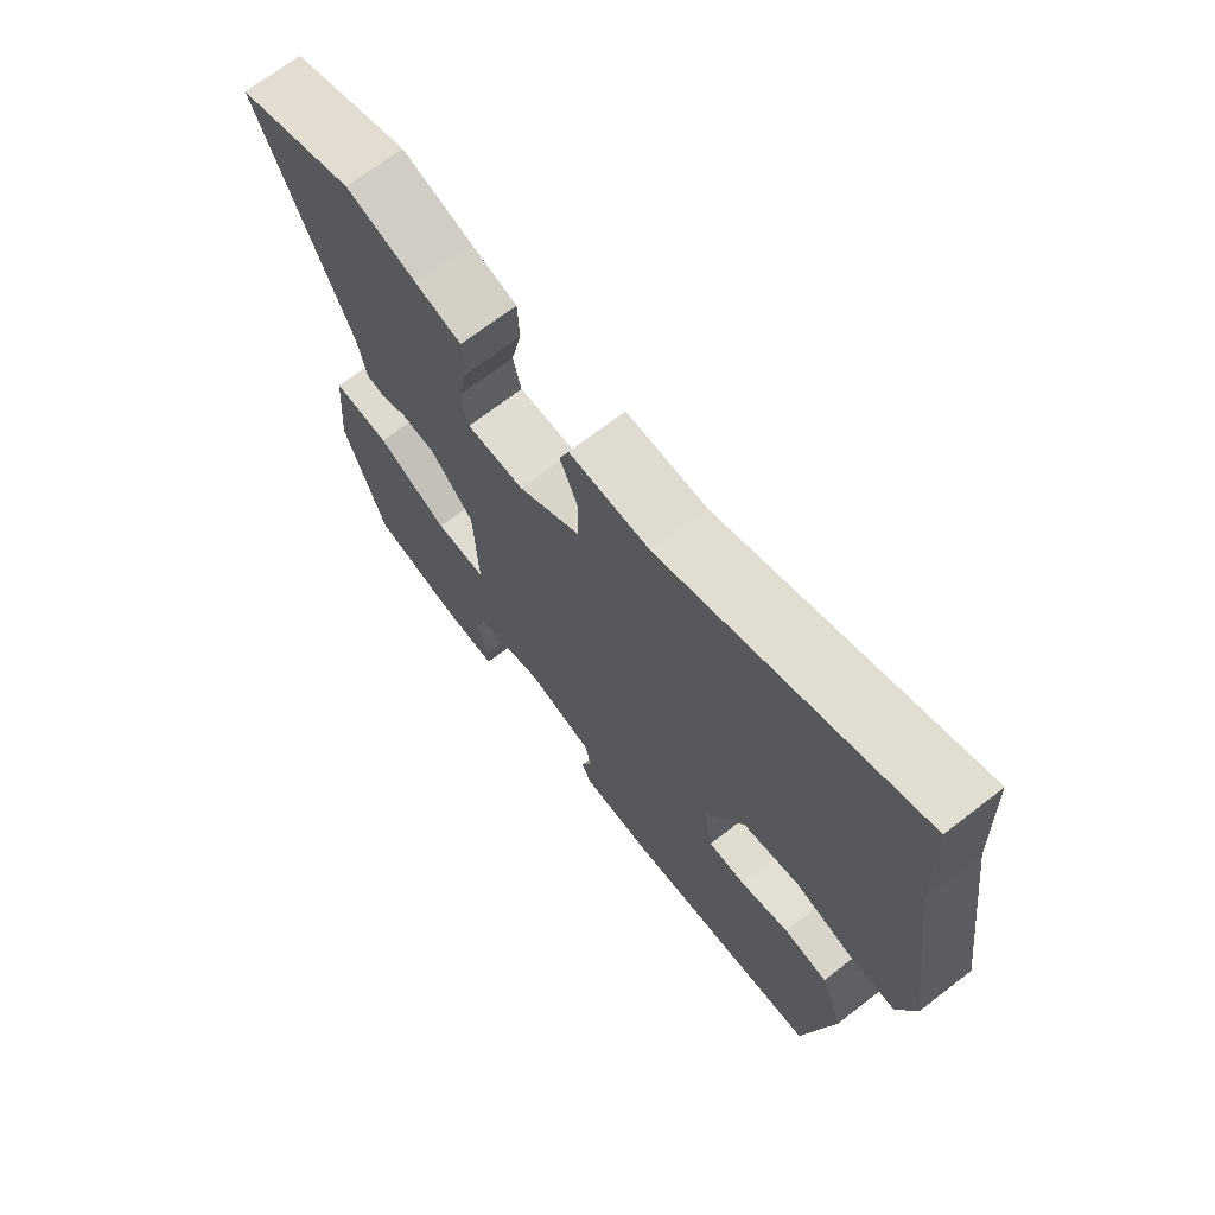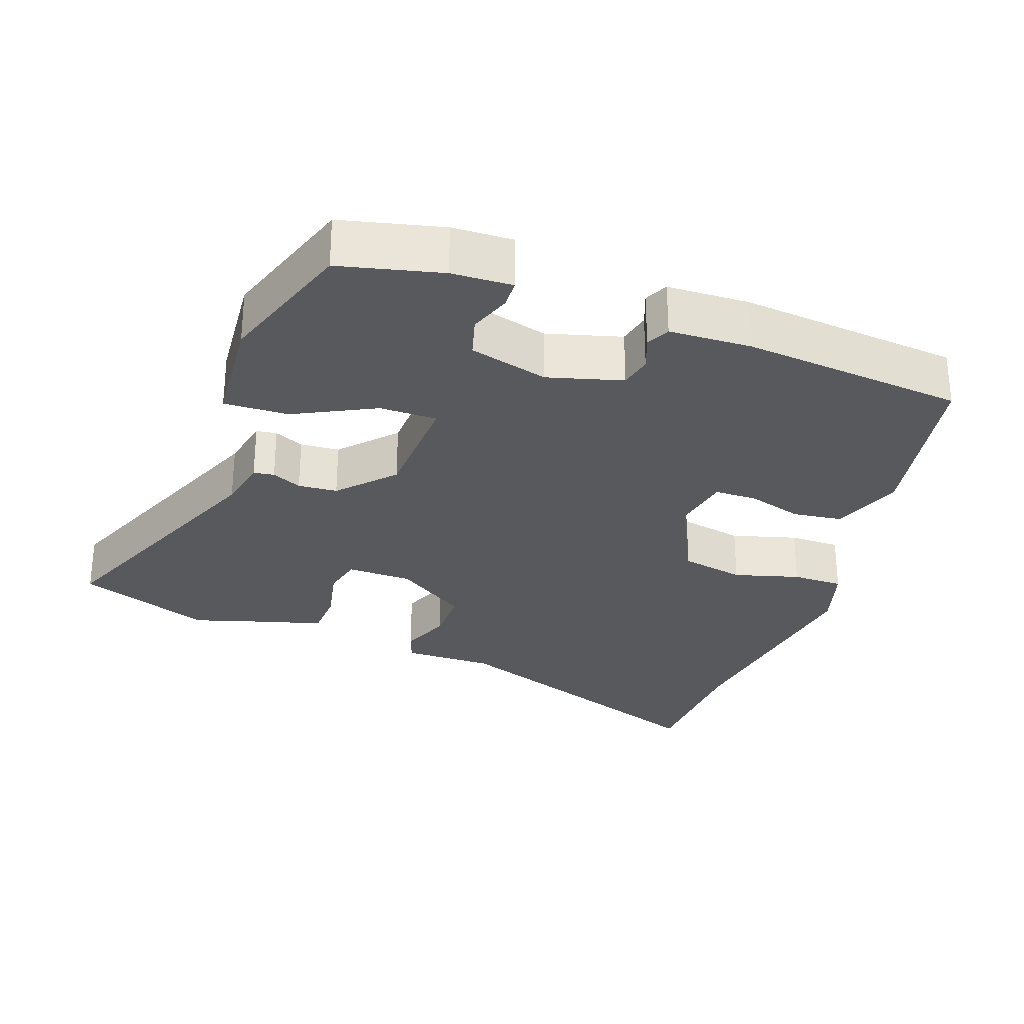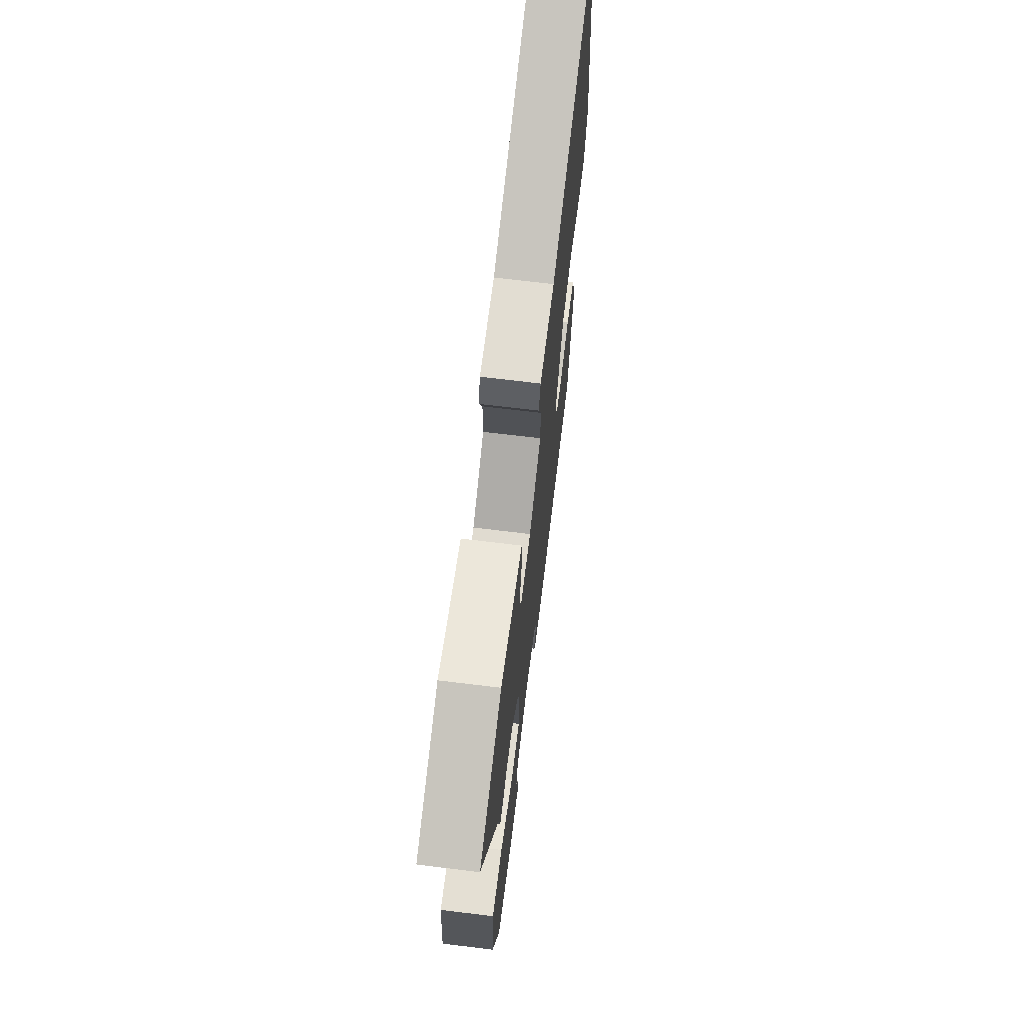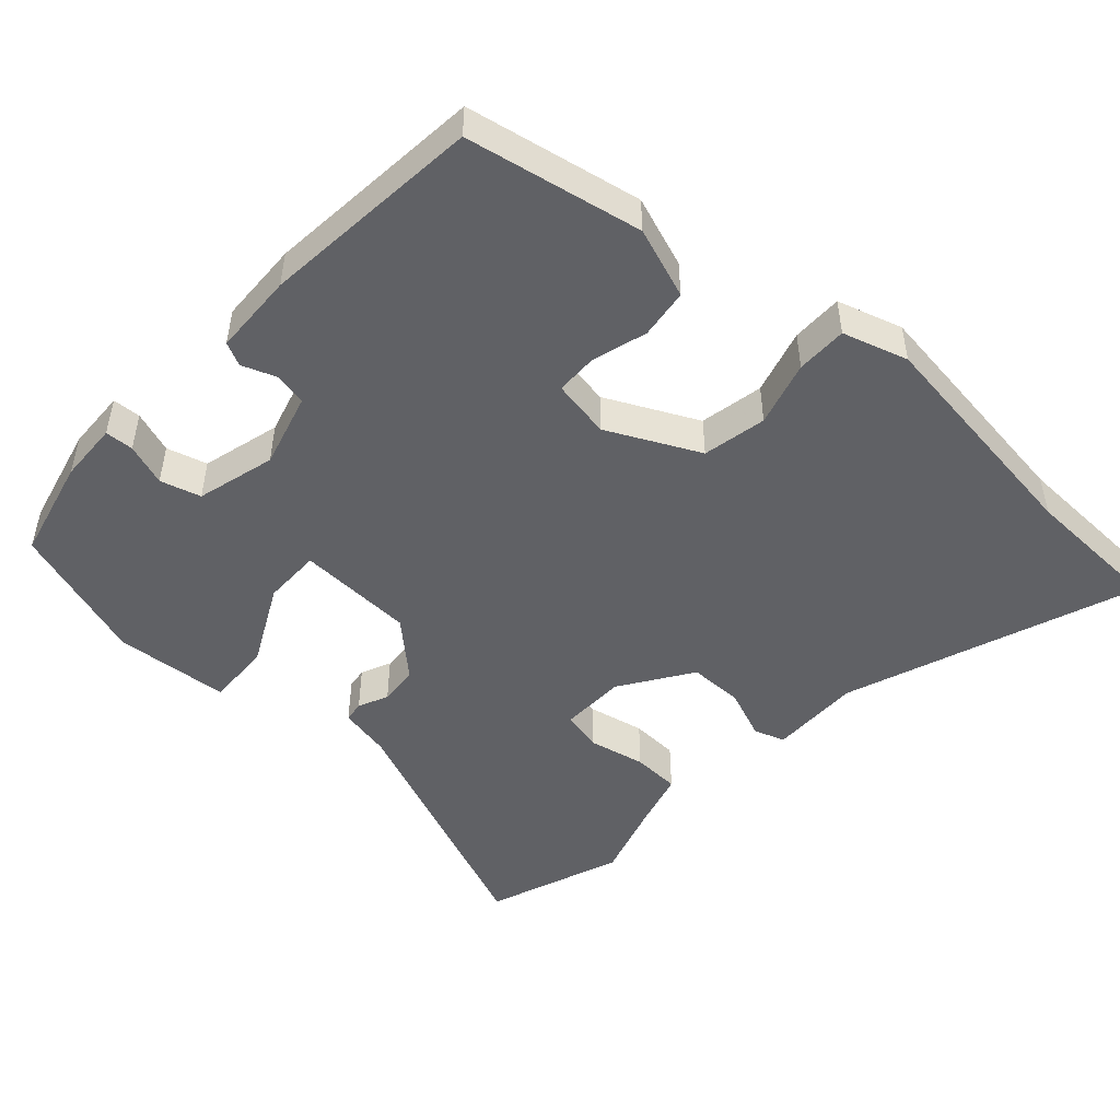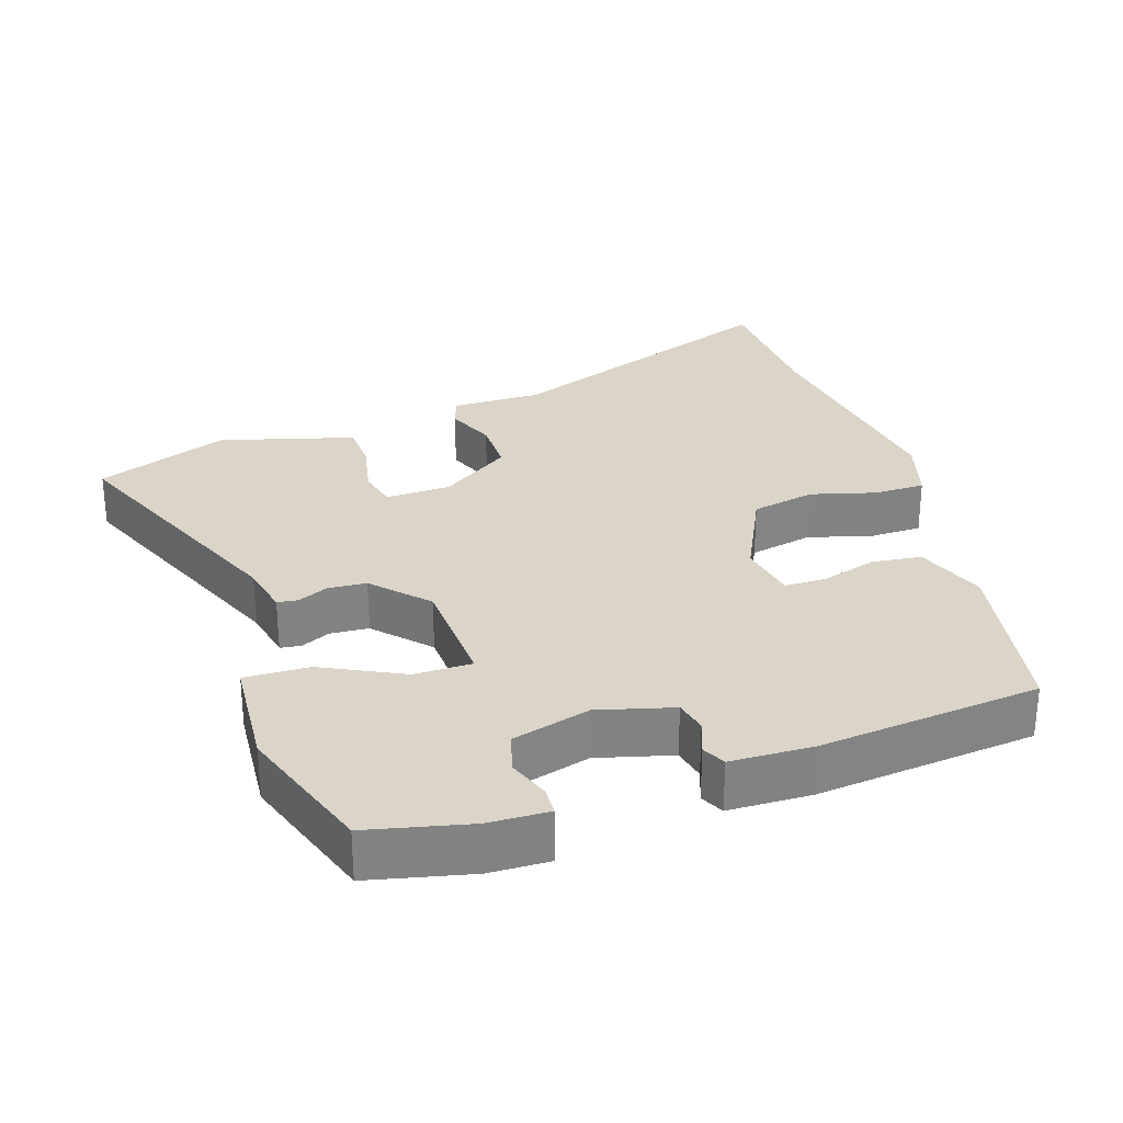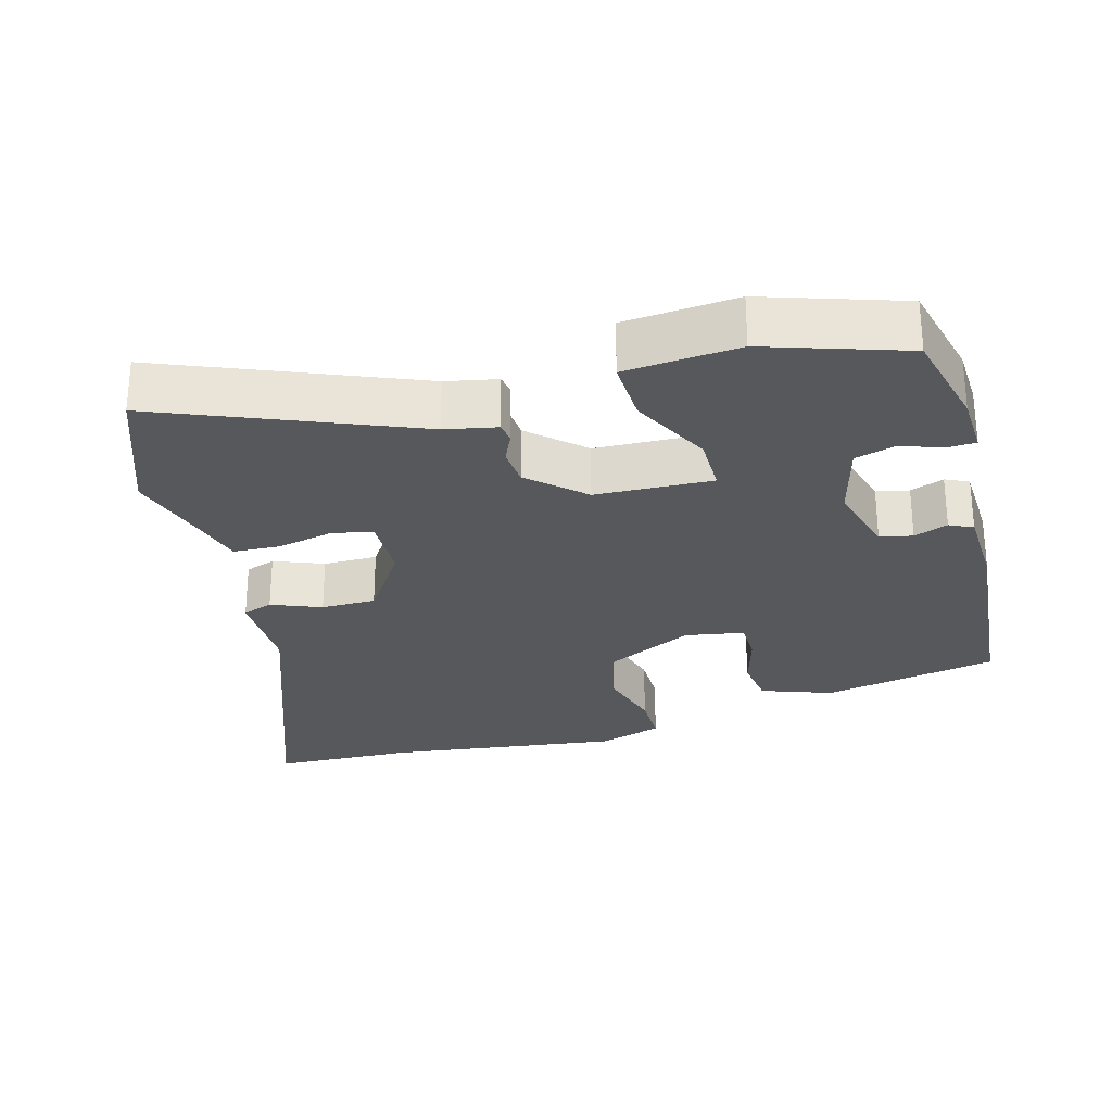
<metadata>
{"format":"obj","ext":"obj","renderer":"f3d","projection":"perspective","resolution":1024,"background":"white","views":[{"elev":69.8,"azim":-127.7,"up":"+Z"},{"elev":-29.1,"azim":160.4,"up":"+Y"},{"elev":68.7,"azim":97.0,"up":"+Z"},{"elev":-48.9,"azim":-132.2,"up":"+Y"},{"elev":29.2,"azim":161.4,"up":"+Y"},{"elev":-27.9,"azim":105.7,"up":"+Y"}]}
</metadata>
<code>
v 0.467 0.07 -0.49
v 0.324 0.07 -0.524
v 0.239 0.07 -0.527
v 0.237 0.07 -0.487
v 0.258 0.07 -0.428
v 0.242 0.07 -0.371
v 0.131 0.07 -0.341
v 0.026 0.07 -0.37
v 0.016 0.07 -0.416
v 0.034 0.07 -0.464
v 0.018 0.07 -0.497
v -0.098 0.07 -0.501
v -0.41 0.07 -0.471
v -0.457 0.07 -0.223
v -0.421 0.07 -0.123
v -0.351 0.07 -0.114
v -0.273 0.07 -0.137
v -0.214 0.07 -0.136
v -0.199 0.07 -0.053
v -0.262 0.07 0.076
v -0.352 0.07 0.094
v -0.444 0.07 0.068
v -0.516 0.07 0.068
v -0.544 0.07 0.16
v -0.5 0.07 0.488
v -0.493 0.07 0.687
v -0.085 0.07 0.536
v 0.043 0.07 0.537
v 0.058 0.07 0.494
v 0.03 0.07 0.424
v 0.03 0.07 0.347
v 0.13 0.07 0.28
v 0.222 0.07 0.278
v 0.235 0.07 0.334
v 0.218 0.07 0.414
v 0.221 0.07 0.481
v 0.295 0.07 0.501
v 0.408 0.07 0.535
v 0.597 0.07 0.464
v 0.451 0.07 0.109
v 0.436 0.07 0.036
v 0.407 0.07 0.032
v 0.365 0.07 0.051
v 0.31 0.07 0.047
v 0.241 0.07 -0.028
v 0.234 0.07 -0.193
v 0.315 0.07 -0.193
v 0.428 0.07 -0.136
v 0.519 0.07 -0.133
v 0.532 0.07 -0.294
v 0.467 0 -0.49
v 0.324 0 -0.524
v 0.239 0 -0.527
v 0.237 0 -0.487
v 0.258 0 -0.428
v 0.242 0 -0.371
v 0.131 0 -0.341
v 0.026 0 -0.37
v 0.016 0 -0.416
v 0.034 0 -0.464
v 0.018 0 -0.497
v -0.098 0 -0.501
v -0.41 0 -0.471
v -0.457 0 -0.223
v -0.421 0 -0.123
v -0.351 0 -0.114
v -0.273 0 -0.137
v -0.214 0 -0.136
v -0.199 0 -0.053
v -0.262 0 0.076
v -0.352 0 0.094
v -0.444 0 0.068
v -0.516 0 0.068
v -0.544 0 0.16
v -0.5 0 0.488
v -0.493 0 0.687
v -0.085 0 0.536
v 0.043 0 0.537
v 0.058 0 0.494
v 0.03 0 0.424
v 0.03 0 0.347
v 0.13 0 0.28
v 0.222 0 0.278
v 0.235 0 0.334
v 0.218 0 0.414
v 0.221 0 0.481
v 0.295 0 0.501
v 0.408 0 0.535
v 0.597 0 0.464
v 0.451 0 0.109
v 0.436 0 0.036
v 0.407 0 0.032
v 0.365 0 0.051
v 0.31 0 0.047
v 0.241 0 -0.028
v 0.234 0 -0.193
v 0.315 0 -0.193
v 0.428 0 -0.136
v 0.519 0 -0.133
v 0.532 0 -0.294
f 47 48 49 50
f 46 47 50 1
f 40 41 42 43
f 40 43 44
f 37 38 39 40
f 37 40 44
f 34 35 36 37
f 33 34 37 44
f 32 33 44 45
f 27 28 29 30
f 25 26 27 30
f 25 30 31
f 21 22 23 24
f 20 21 24 25
f 14 15 16 17
f 14 17 18
f 13 14 18
f 12 13 18
f 9 10 11 12
f 8 9 12 18
f 7 8 18 19
f 2 3 4 5
f 46 1 2 5
f 46 5 6
f 31 32 45 46
f 20 25 31 46
f 19 20 46
f 6 7 19 46
f 100 99 98 97
f 51 100 97 96
f 93 92 91 90
f 94 93 90
f 90 89 88 87
f 94 90 87
f 87 86 85 84
f 94 87 84 83
f 95 94 83 82
f 80 79 78 77
f 80 77 76 75
f 81 80 75
f 74 73 72 71
f 75 74 71 70
f 67 66 65 64
f 68 67 64
f 68 64 63
f 68 63 62
f 62 61 60 59
f 68 62 59 58
f 69 68 58 57
f 55 54 53 52
f 55 52 51 96
f 56 55 96
f 96 95 82 81
f 96 81 75 70
f 96 70 69
f 96 69 57 56
f 1 51 52 2
f 2 52 53 3
f 3 53 54 4
f 4 54 55 5
f 5 55 56 6
f 6 56 57 7
f 7 57 58 8
f 8 58 59 9
f 9 59 60 10
f 10 60 61 11
f 11 61 62 12
f 12 62 63 13
f 13 63 64 14
f 14 64 65 15
f 15 65 66 16
f 16 66 67 17
f 17 67 68 18
f 18 68 69 19
f 19 69 70 20
f 20 70 71 21
f 21 71 72 22
f 22 72 73 23
f 23 73 74 24
f 24 74 75 25
f 25 75 76 26
f 26 76 77 27
f 27 77 78 28
f 28 78 79 29
f 29 79 80 30
f 30 80 81 31
f 31 81 82 32
f 32 82 83 33
f 33 83 84 34
f 34 84 85 35
f 35 85 86 36
f 36 86 87 37
f 37 87 88 38
f 38 88 89 39
f 39 89 90 40
f 40 90 91 41
f 41 91 92 42
f 42 92 93 43
f 43 93 94 44
f 44 94 95 45
f 45 95 96 46
f 46 96 97 47
f 47 97 98 48
f 48 98 99 49
f 49 99 100 50
f 50 100 51 1

</code>
